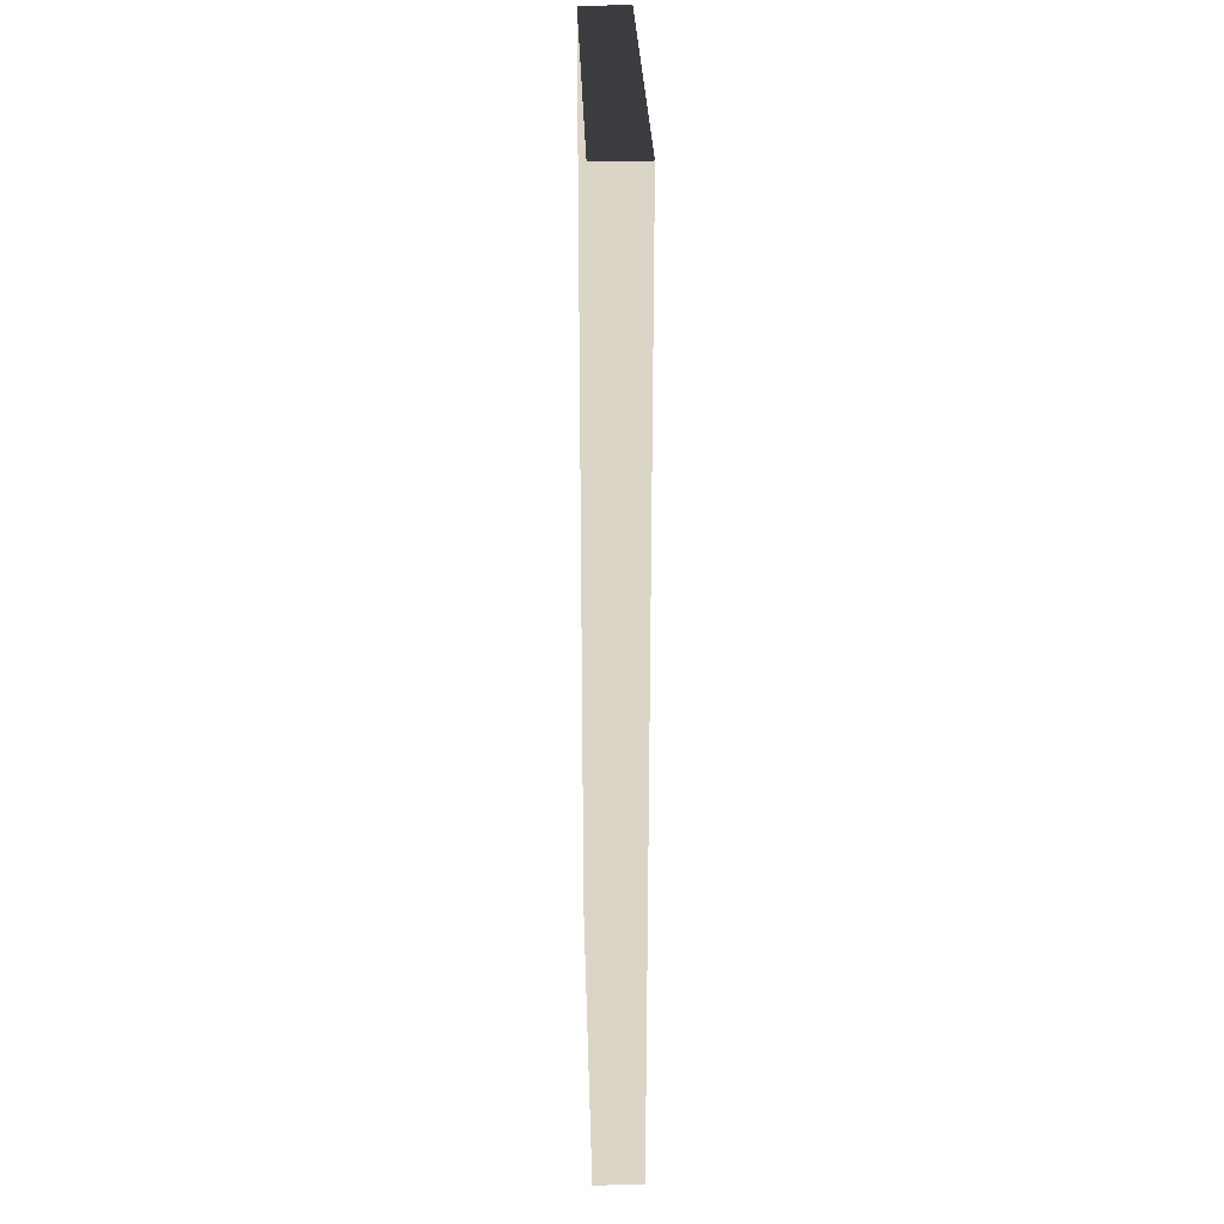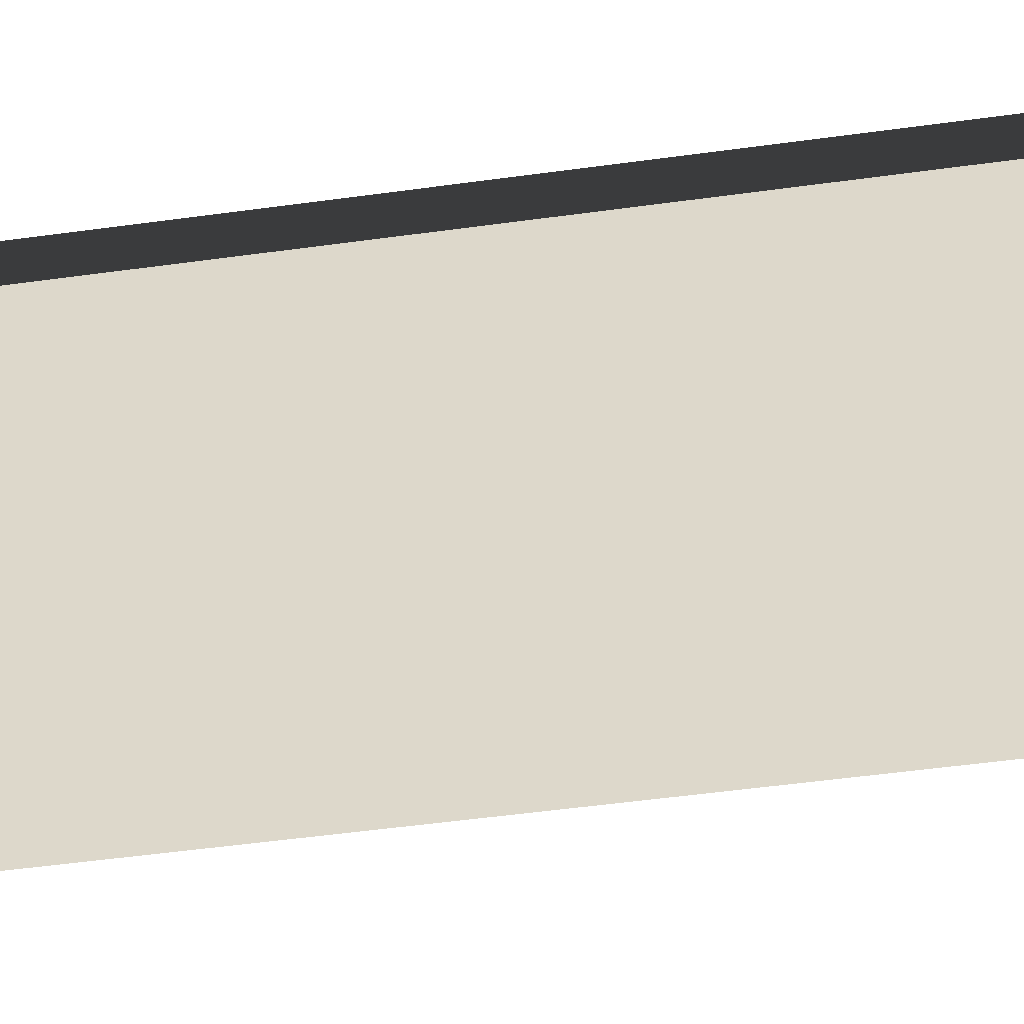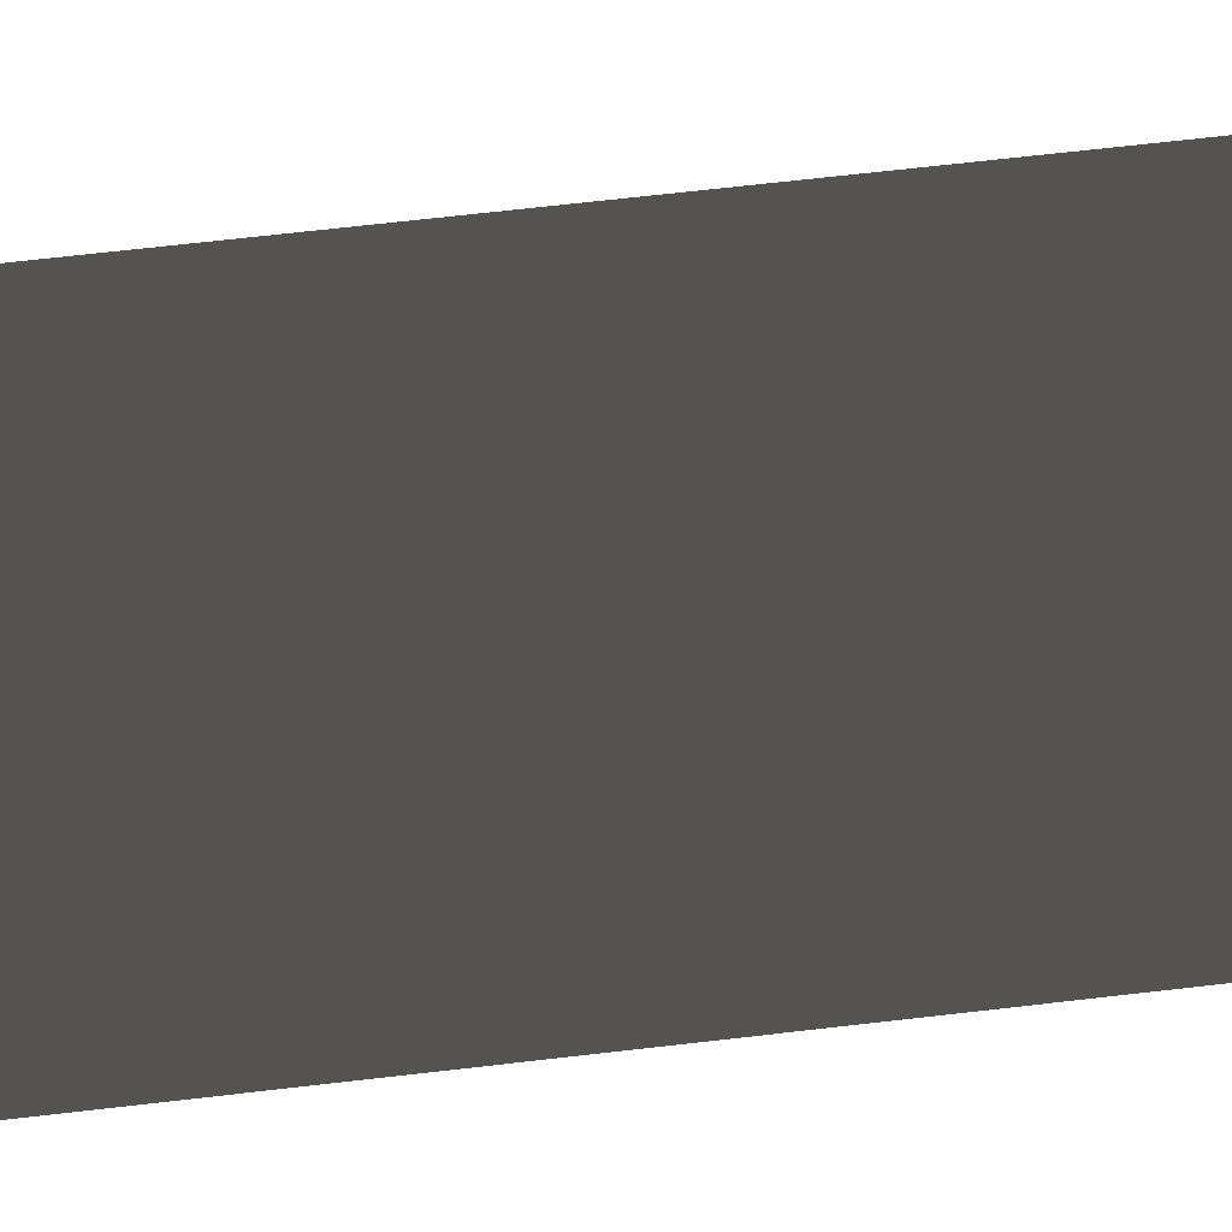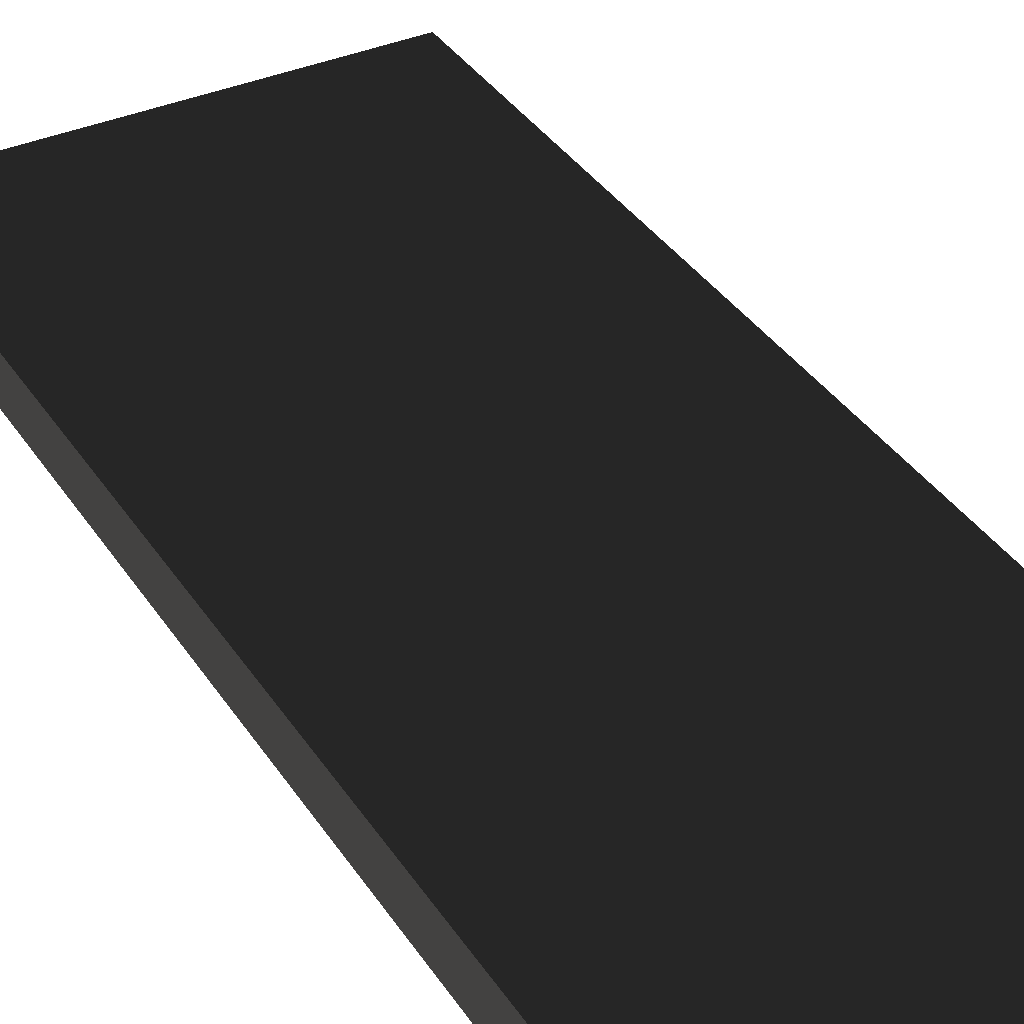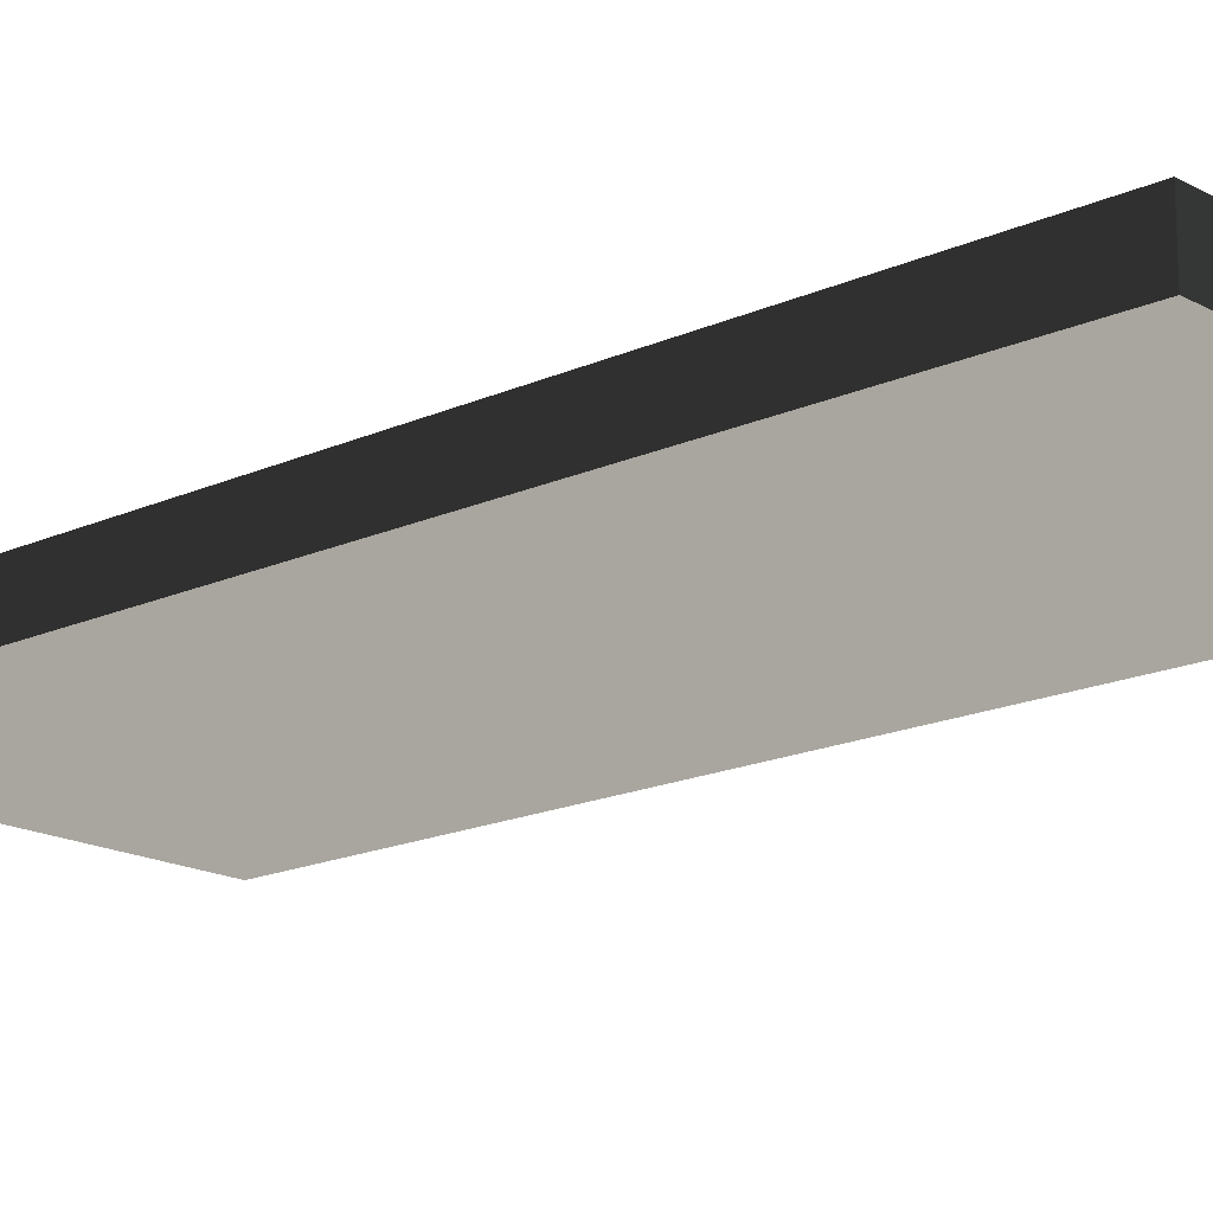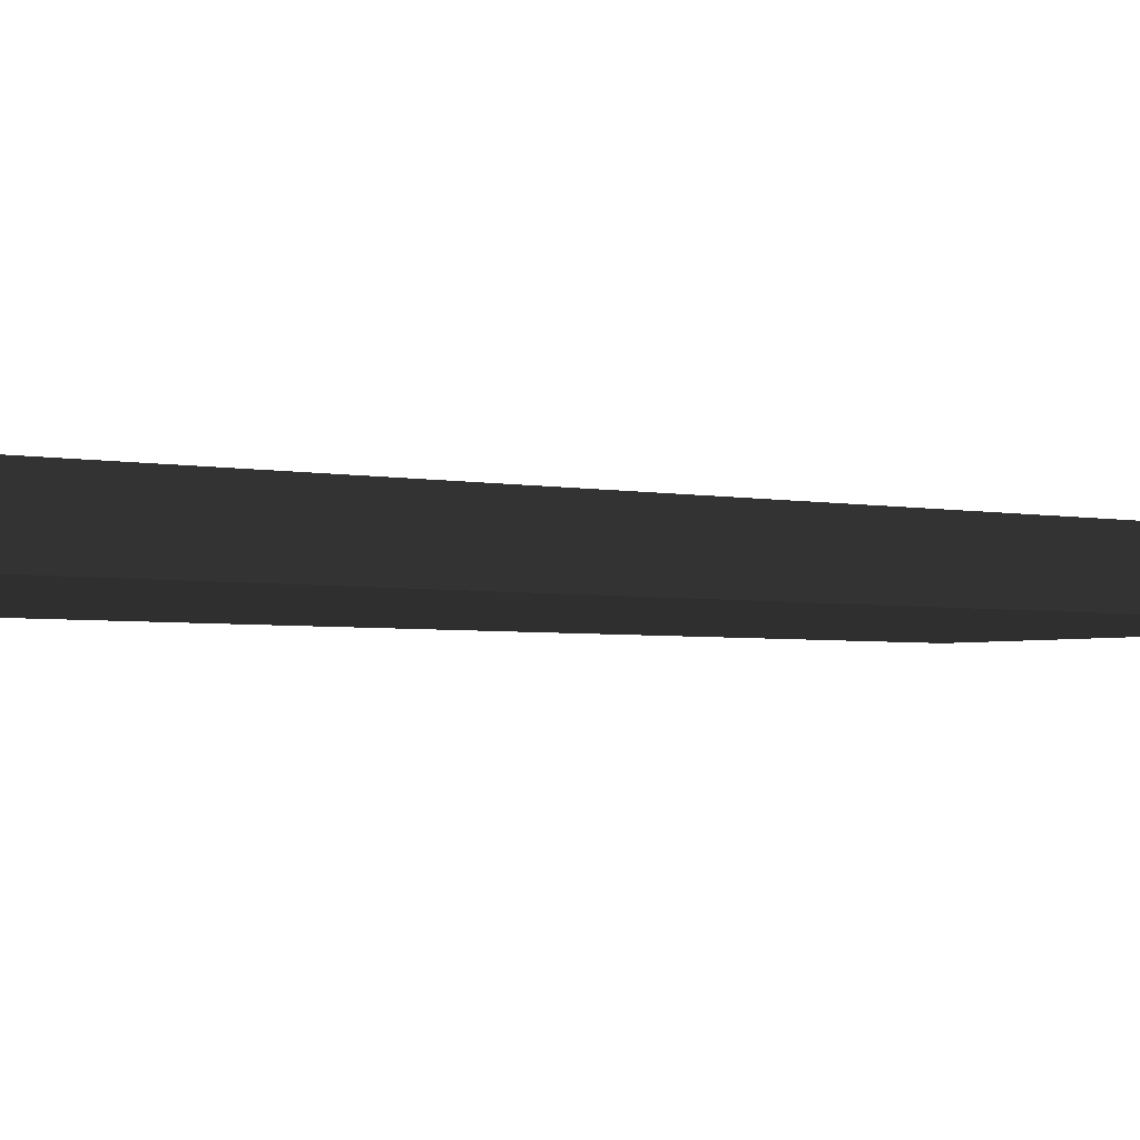
<metadata>
{"format":"obj","ext":"obj","renderer":"f3d","projection":"perspective","resolution":1024,"background":"white","views":[{"elev":29.6,"azim":-91.7,"up":"+Z"},{"elev":-54.4,"azim":98.2,"up":"+Y"},{"elev":71.1,"azim":-96.5,"up":"+Y"},{"elev":37.0,"azim":150.7,"up":"+Y"},{"elev":-17.1,"azim":132.4,"up":"+Y"},{"elev":-2.8,"azim":-129.7,"up":"+Y"}]}
</metadata>
<code>
v  6.608 0.7684 15.37
v  6.608 0.7684 -15.37
v  -6.608 0.7684 -15.37
v  -6.608 0.7684 15.37
v  -6.608 -0.7684 -15.37
v  6.608 -0.7684 -15.37
v  6.608 -0.7684 15.37
v  -6.608 -0.7684 15.37
g Box047
f -8 -7 -6 -5
f -4 -3 -2 -1
f -1 -2 -8 -5
f -2 -3 -7 -8
f -3 -4 -6 -7
f -4 -1 -5 -6

</code>
